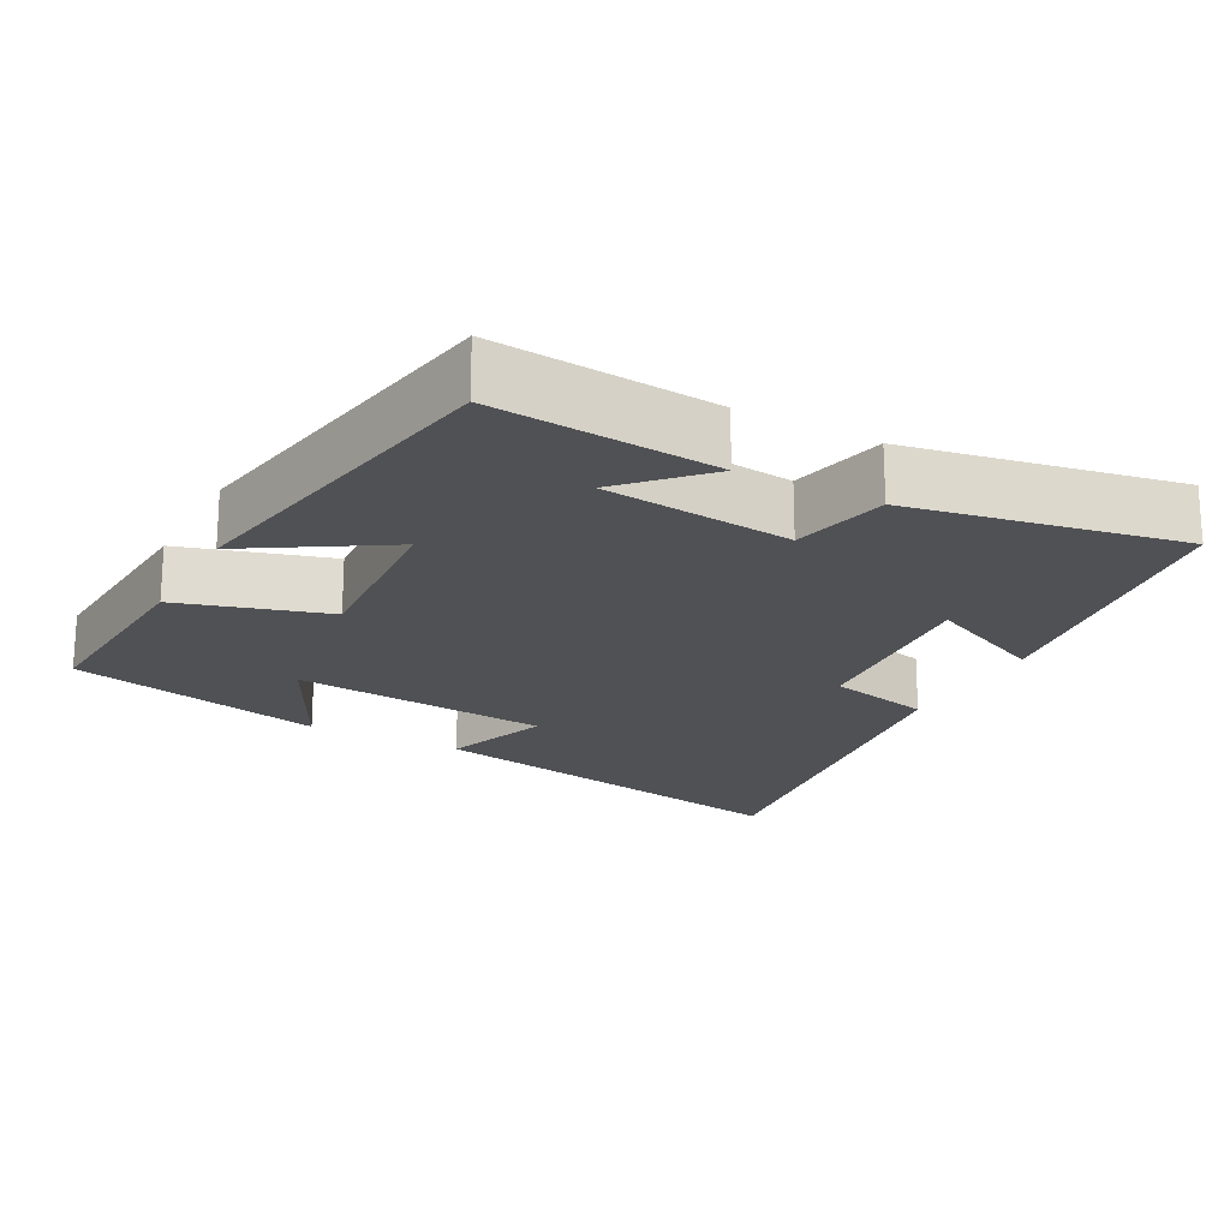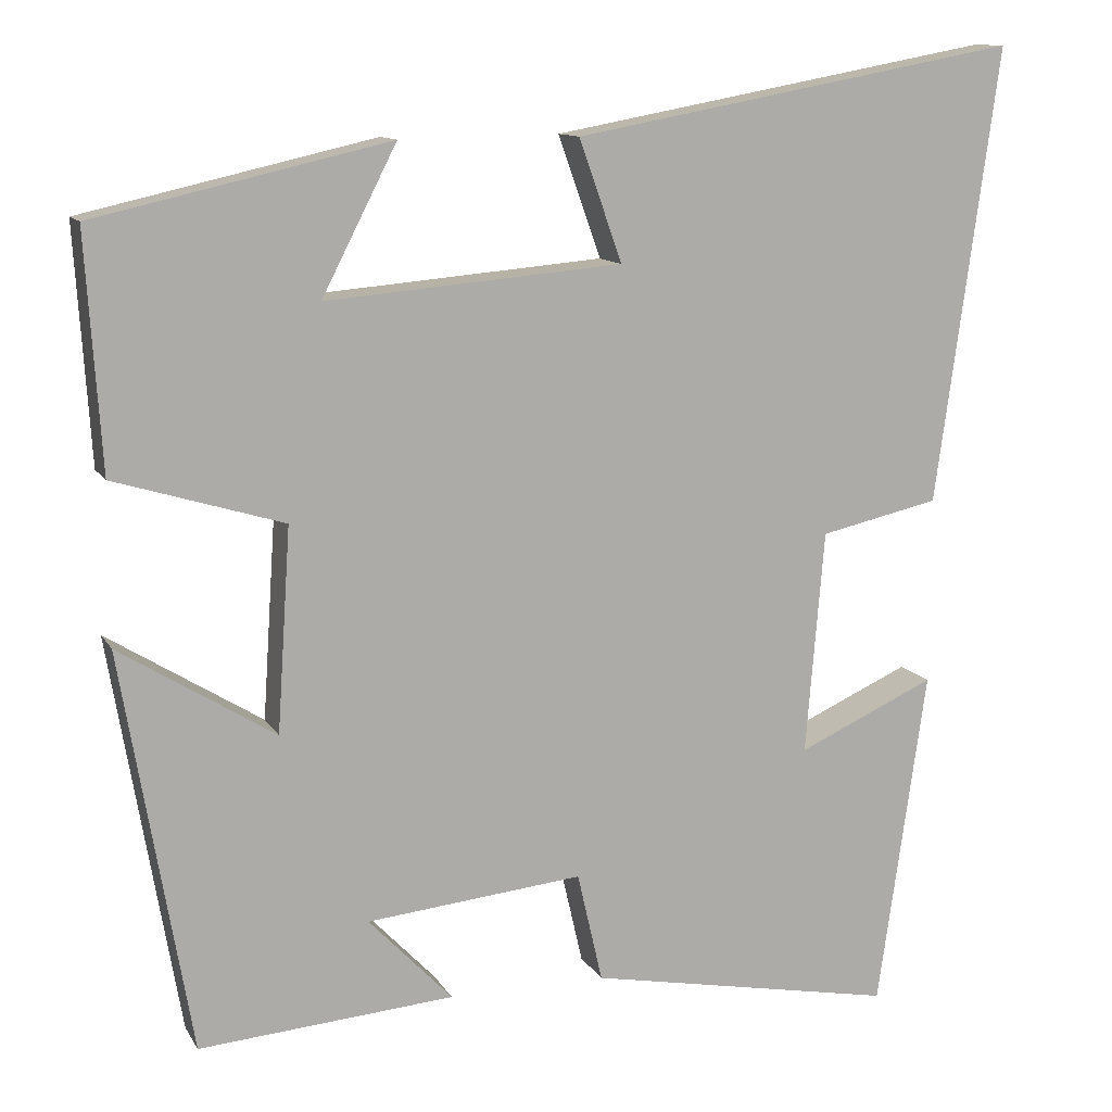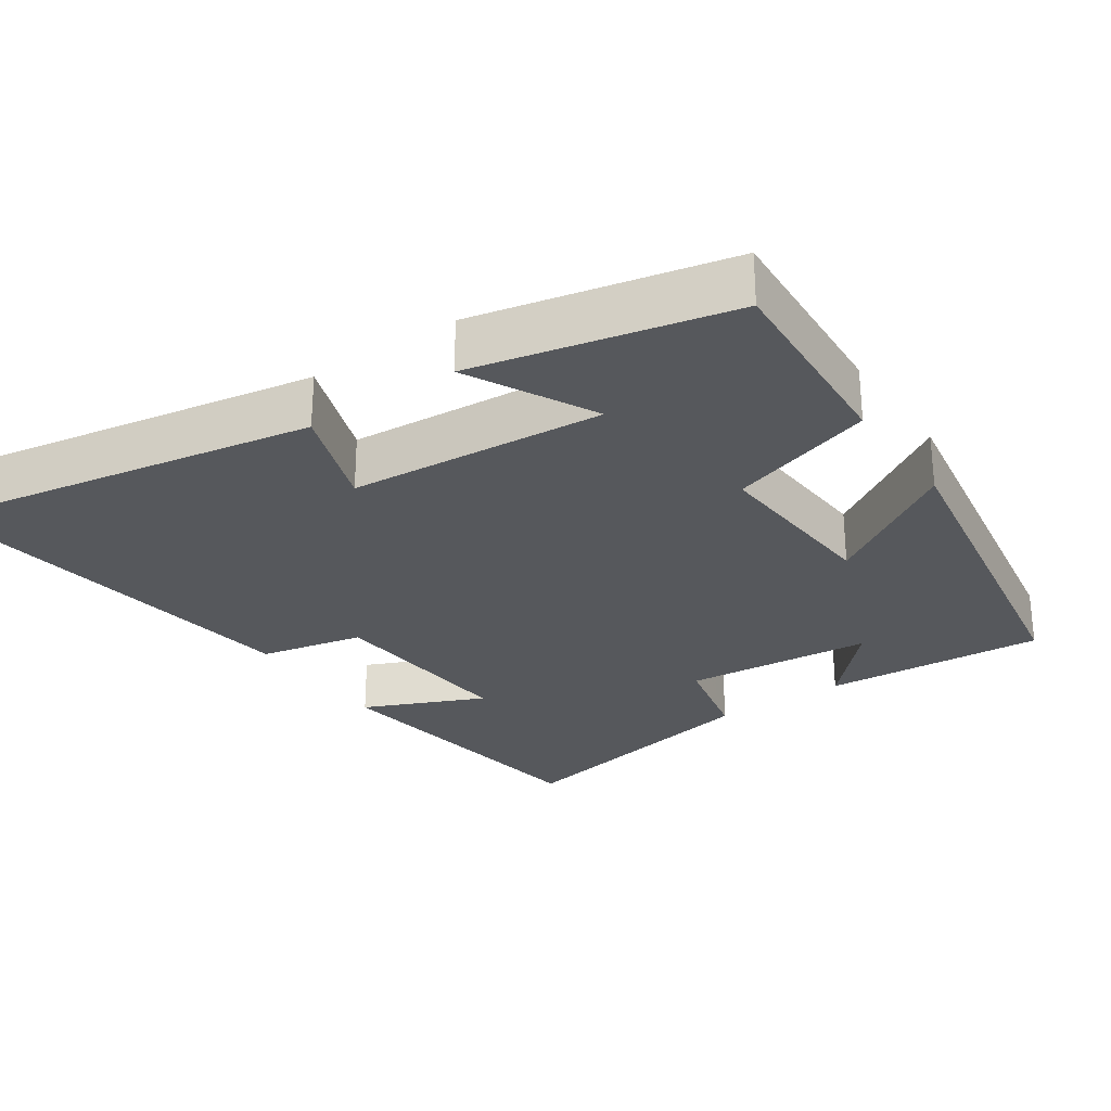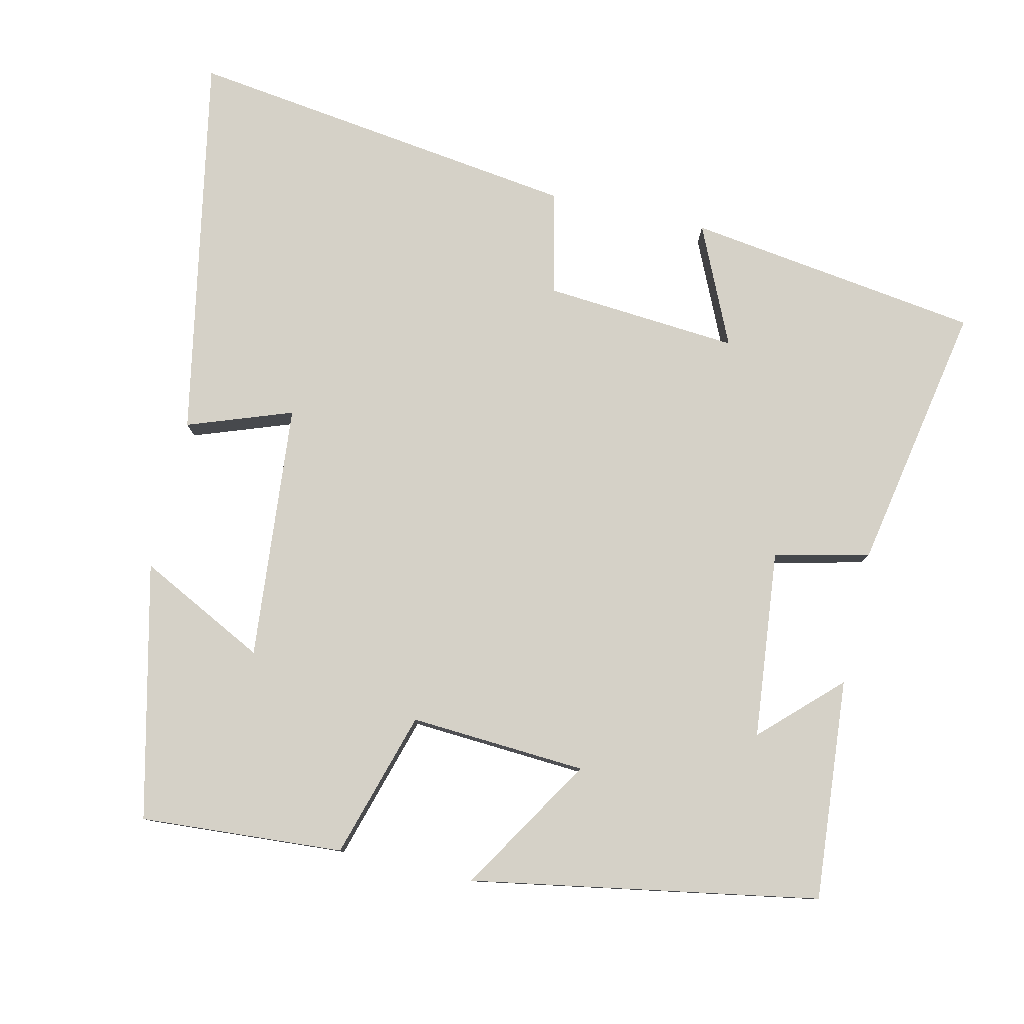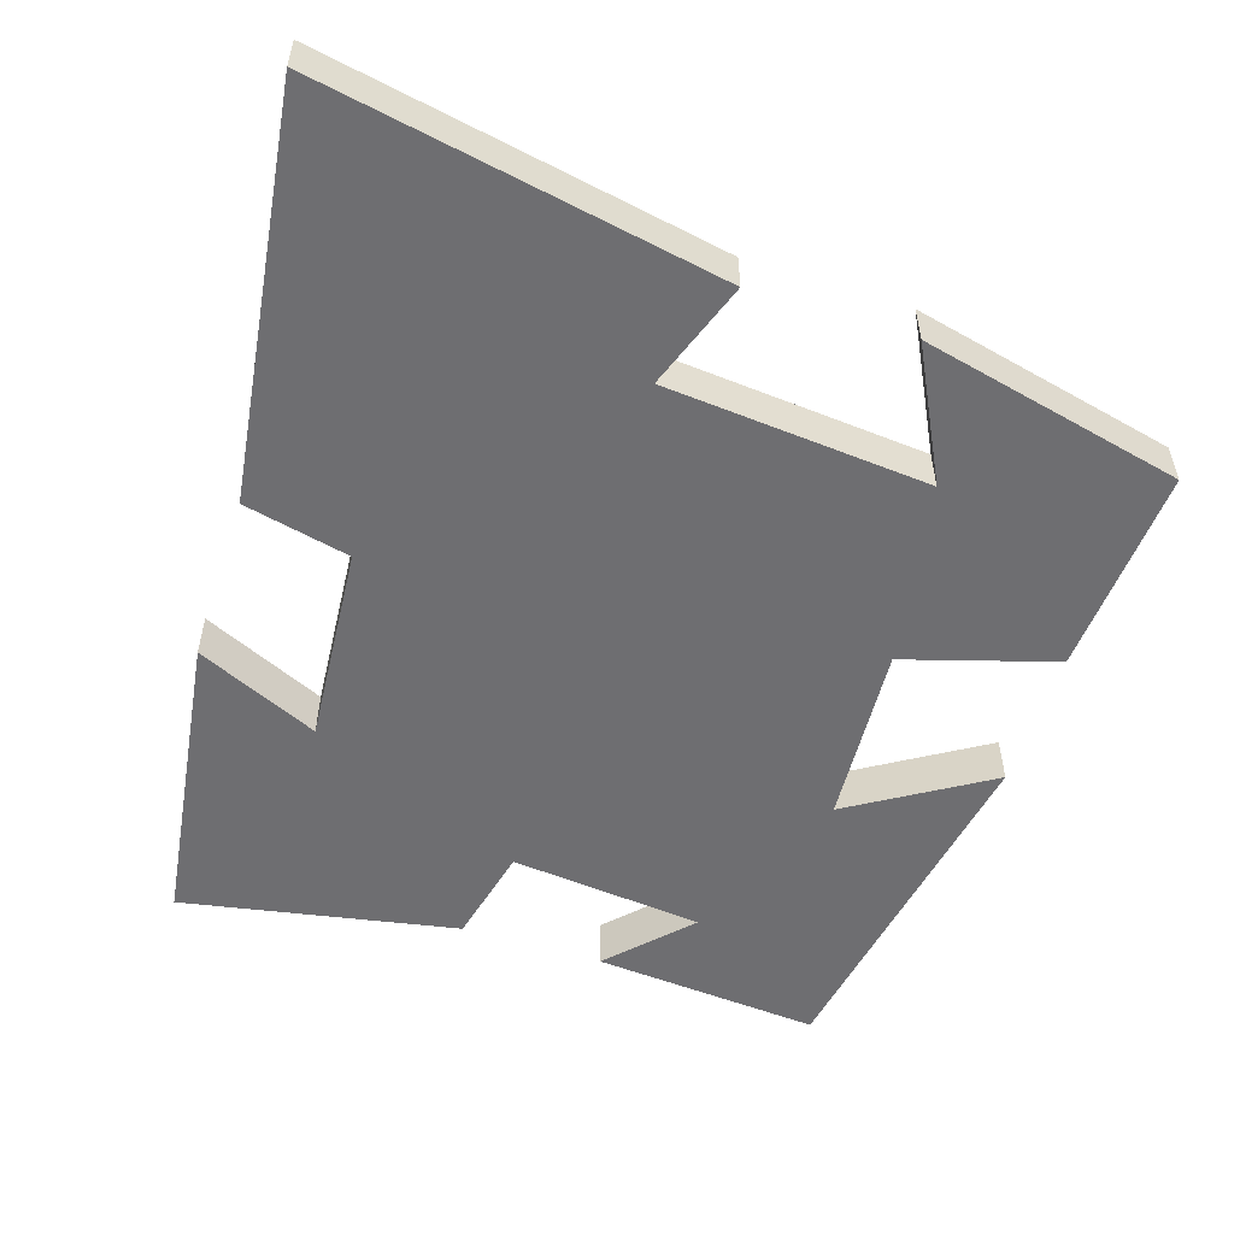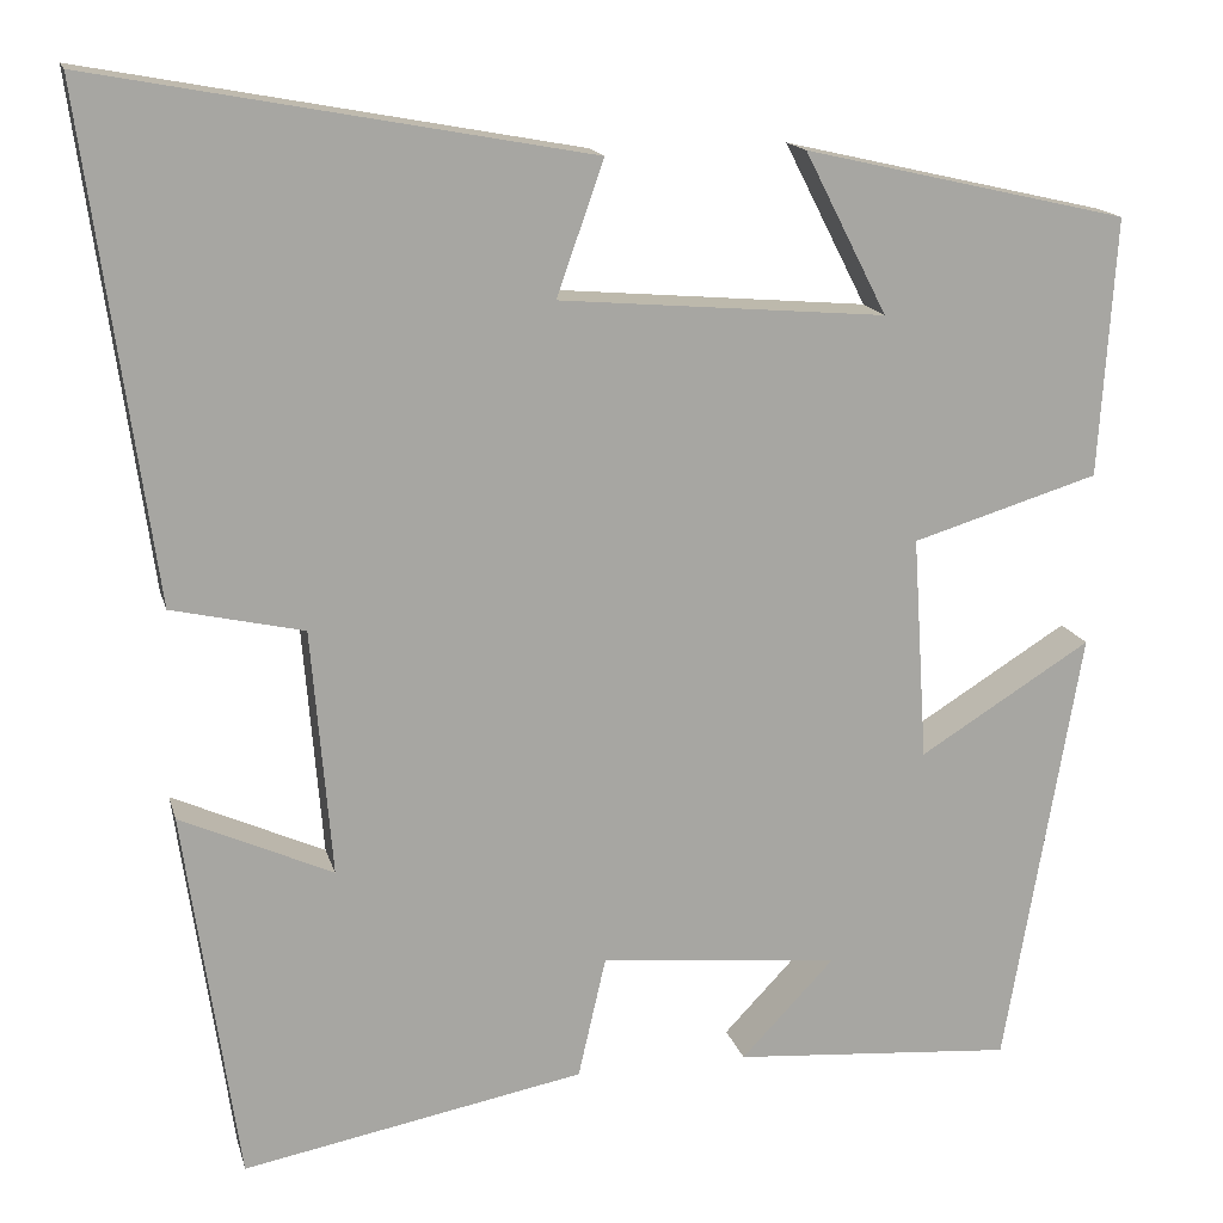
<metadata>
{"format":"obj","ext":"obj","renderer":"f3d","projection":"perspective","resolution":1024,"background":"white","views":[{"elev":-20.2,"azim":151.7,"up":"+Y"},{"elev":11.7,"azim":160.6,"up":"+Z"},{"elev":-28.0,"azim":34.7,"up":"+Y"},{"elev":79.4,"azim":102.7,"up":"+Y"},{"elev":-54.4,"azim":-17.9,"up":"+Y"},{"elev":15.7,"azim":-13.8,"up":"+Z"}]}
</metadata>
<code>
v 0.518 0.07 0.42
v 0.5 0.07 0.141
v 0.299 0.07 0.08
v 0.315 0.07 -0.162
v 0.5 0.07 -0.047
v 0.418 0.07 -0.524
v 0.114 0.07 -0.5
v 0.214 0.07 -0.395
v -0.044 0.07 -0.369
v -0.074 0.07 -0.5
v -0.442 0.07 -0.57
v -0.5 0.07 -0.167
v -0.336 0.07 -0.241
v -0.358 0.07 0.025
v -0.5 0.07 0.057
v -0.575 0.07 0.598
v -0.044 0.07 0.5
v -0.095 0.07 0.356
v 0.257 0.07 0.326
v 0.168 0.07 0.5
v 0.518 0 0.42
v 0.5 0 0.141
v 0.299 0 0.08
v 0.315 0 -0.162
v 0.5 0 -0.047
v 0.418 0 -0.524
v 0.114 0 -0.5
v 0.214 0 -0.395
v -0.044 0 -0.369
v -0.074 0 -0.5
v -0.442 0 -0.57
v -0.5 0 -0.167
v -0.336 0 -0.241
v -0.358 0 0.025
v -0.5 0 0.057
v -0.575 0 0.598
v -0.044 0 0.5
v -0.095 0 0.356
v 0.257 0 0.326
v 0.168 0 0.5
f 19 20 1 2
f 18 19 2 3
f 16 17 18
f 15 16 18
f 14 15 18
f 18 3 4
f 14 18 4
f 13 14 4
f 10 11 12 13
f 9 10 13
f 8 9 13 4
f 6 7 8
f 4 5 6 8
f 22 21 40 39
f 23 22 39 38
f 38 37 36
f 38 36 35
f 38 35 34
f 24 23 38
f 24 38 34
f 24 34 33
f 33 32 31 30
f 33 30 29
f 24 33 29 28
f 28 27 26
f 28 26 25 24
f 1 21 22 2
f 2 22 23 3
f 3 23 24 4
f 4 24 25 5
f 5 25 26 6
f 6 26 27 7
f 7 27 28 8
f 8 28 29 9
f 9 29 30 10
f 10 30 31 11
f 11 31 32 12
f 12 32 33 13
f 13 33 34 14
f 14 34 35 15
f 15 35 36 16
f 16 36 37 17
f 17 37 38 18
f 18 38 39 19
f 19 39 40 20
f 20 40 21 1

</code>
